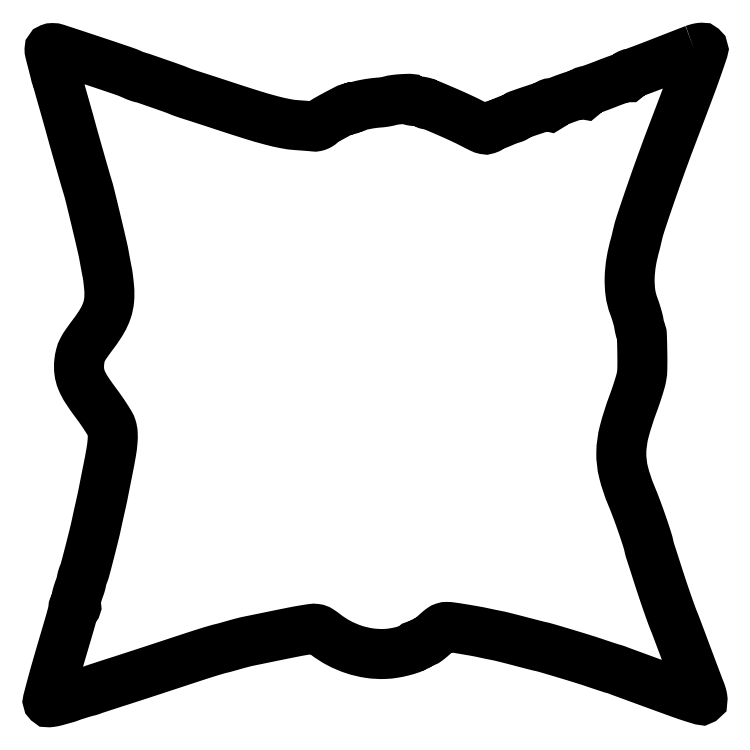
<metadata>
{"format":"dxf","ext":"dxf","renderer":"ezdxf+matplotlib","layout":"modelspace","background":"white","min_lineweight":24,"dpi":150}
</metadata>
<code>
0
SECTION
2
ENTITIES
0
POLYLINE
8
0
66
1
70
1
0
VERTEX
8
0
10
374.5
20
378.2
42
0.002431
0
VERTEX
8
0
10
372.1
20
377.3
42
0.000316
0
VERTEX
8
0
10
366.9
20
375.3
42
0.000368
0
VERTEX
8
0
10
360.8
20
372.9
42
0.000308
0
VERTEX
8
0
10
354.3
20
370.3
42
-0.00212
0
VERTEX
8
0
10
348.1
20
367.9
42
-0.003246
0
VERTEX
8
0
10
342.6
20
365.9
42
-0.001138
0
VERTEX
8
0
10
337.9
20
364.1
42
-0.08717
0
VERTEX
8
0
10
337.1
20
364
42
0.1072
0
VERTEX
8
0
10
336.7
20
363.9
42
0.09951
0
VERTEX
8
0
10
336.3
20
363.7
42
0.09583
0
VERTEX
8
0
10
336.1
20
363.3
42
0.09143
0
VERTEX
8
0
10
336
20
362.8
42
-0.04575
0
VERTEX
8
0
10
336
20
362.4
42
-0.1354
0
VERTEX
8
0
10
335.8
20
362.2
42
-0.2598
0
VERTEX
8
0
10
335.7
20
362.1
42
-0.1558
0
VERTEX
8
0
10
335.5
20
362.2
42
0.2794
0
VERTEX
8
0
10
335
20
362.3
42
0.003399
0
VERTEX
8
0
10
331.8
20
361.3
42
0.008889
0
VERTEX
8
0
10
328.1
20
360
42
0.005552
0
VERTEX
8
0
10
323.8
20
358.4
42
-0.004024
0
VERTEX
8
0
10
319.4
20
356.7
42
-0.005726
0
VERTEX
8
0
10
315.5
20
355.3
42
-0.003336
0
VERTEX
8
0
10
312.2
20
354.2
42
-0.081
0
VERTEX
8
0
10
311.3
20
354
42
0.08279
0
VERTEX
8
0
10
310.8
20
353.9
42
0.1763
0
VERTEX
8
0
10
310.5
20
353.7
42
0.1847
0
VERTEX
8
0
10
310.4
20
353.3
42
0.09154
0
VERTEX
8
0
10
310.6
20
352.8
42
-0.02965
0
VERTEX
8
0
10
310.8
20
352.4
42
-0.2772
0
VERTEX
8
0
10
310.8
20
352.2
42
-0.3451
0
VERTEX
8
0
10
310.6
20
352.1
42
-0.03709
0
VERTEX
8
0
10
310.2
20
352.4
42
0.1983
0
VERTEX
8
0
10
309.1
20
352.5
42
0.0128
0
VERTEX
8
0
10
305.7
20
351.7
42
0.01546
0
VERTEX
8
0
10
301.4
20
350.3
42
0.007532
0
VERTEX
8
0
10
296
20
348.3
42
-0.008285
0
VERTEX
8
0
10
294.6
20
347.7
42
-0.02391
0
VERTEX
8
0
10
293.6
20
347.4
42
-0.02725
0
VERTEX
8
0
10
292.7
20
347.3
42
-0.0137
0
VERTEX
8
0
10
291.4
20
347.1
42
0.07352
0
VERTEX
8
0
10
290.9
20
347
42
0.1545
0
VERTEX
8
0
10
290.5
20
346.7
42
0.1807
0
VERTEX
8
0
10
290.4
20
346.3
42
0.106
0
VERTEX
8
0
10
290.6
20
345.8
42
-0.02895
0
VERTEX
8
0
10
290.8
20
345.4
42
-0.3239
0
VERTEX
8
0
10
290.8
20
345.2
42
-0.309
0
VERTEX
8
0
10
290.6
20
345.2
42
-0.02761
0
VERTEX
8
0
10
290.1
20
345.4
42
0.2183
0
VERTEX
8
0
10
288.7
20
345.6
42
0.003676
0
VERTEX
8
0
10
280.7
20
343
42
0.005366
0
VERTEX
8
0
10
272.9
20
340.3
42
0.1243
0
VERTEX
8
0
10
271
20
339.1
42
-0.08028
0
VERTEX
8
0
10
270.7
20
338.8
42
-0.0257
0
VERTEX
8
0
10
270.2
20
338.6
42
-0.02489
0
VERTEX
8
0
10
269.6
20
338.3
42
-0.02541
0
VERTEX
8
0
10
269
20
338.2
42
0.03188
0
VERTEX
8
0
10
268.2
20
337.9
42
0.006126
0
VERTEX
8
0
10
266.7
20
337.4
42
0.006502
0
VERTEX
8
0
10
265
20
336.7
42
0.005952
0
VERTEX
8
0
10
263.2
20
336
42
-0.005243
0
VERTEX
8
0
10
261.6
20
335.3
42
-0.008356
0
VERTEX
8
0
10
260.1
20
334.7
42
-0.003105
0
VERTEX
8
0
10
258.9
20
334.2
42
-0.2623
0
VERTEX
8
0
10
258.7
20
334.3
42
0.2982
0
VERTEX
8
0
10
258.6
20
334.3
42
0.008618
0
VERTEX
8
0
10
257.9
20
333.9
42
0.01473
0
VERTEX
8
0
10
257.1
20
333.4
42
0.009279
0
VERTEX
8
0
10
256.2
20
332.8
42
-0.07219
0
VERTEX
8
0
10
254.6
20
332
42
-0.135
0
VERTEX
8
0
10
253.1
20
331.9
42
-0.05993
0
VERTEX
8
0
10
251.2
20
332.6
42
-0.005921
0
VERTEX
8
0
10
246.7
20
334.9
42
0.01066
0
VERTEX
8
0
10
239.5
20
338.4
42
0.006527
0
VERTEX
8
0
10
230.9
20
342.3
42
0.002947
0
VERTEX
8
0
10
222.4
20
345.9
42
0.09705
0
VERTEX
8
0
10
220.2
20
346.3
42
-0.04763
0
VERTEX
8
0
10
219.8
20
346.4
42
-0.06721
0
VERTEX
8
0
10
219.4
20
346.5
42
-0.08689
0
VERTEX
8
0
10
219.1
20
346.7
42
-0.1912
0
VERTEX
8
0
10
219
20
347
42
0.3243
0
VERTEX
8
0
10
218.7
20
347.4
42
0.028
0
VERTEX
8
0
10
217.2
20
347.8
42
0.02487
0
VERTEX
8
0
10
215.1
20
348.1
42
0.01003
0
VERTEX
8
0
10
212.2
20
348.4
42
-0.02556
0
VERTEX
8
0
10
211.4
20
348.5
42
-0.0395
0
VERTEX
8
0
10
210.7
20
348.6
42
-0.04628
0
VERTEX
8
0
10
210.1
20
348.9
42
-0.2716
0
VERTEX
8
0
10
210
20
349.1
42
0.4217
0
VERTEX
8
0
10
209.5
20
349.6
42
0.007918
0
VERTEX
8
0
10
205.4
20
349.4
42
0.01688
0
VERTEX
8
0
10
201.3
20
349.1
42
0.03687
0
VERTEX
8
0
10
198.2
20
348.4
42
-0.01697
0
VERTEX
8
0
10
196.9
20
348.1
42
-0.009466
0
VERTEX
8
0
10
195.4
20
347.8
42
-0.009434
0
VERTEX
8
0
10
193.8
20
347.6
42
-0.01509
0
VERTEX
8
0
10
192.5
20
347.5
42
0.01568
0
VERTEX
8
0
10
188.5
20
347.1
42
0.01401
0
VERTEX
8
0
10
184.4
20
346.4
42
0.01309
0
VERTEX
8
0
10
180.7
20
345.6
42
0.06308
0
VERTEX
8
0
10
178.8
20
344.9
42
-0.0273
0
VERTEX
8
0
10
178.1
20
344.6
42
-0.05436
0
VERTEX
8
0
10
177.5
20
344.4
42
-0.09483
0
VERTEX
8
0
10
177.1
20
344.4
42
-0.3531
0
VERTEX
8
0
10
177
20
344.6
42
0.3856
0
VERTEX
8
0
10
176.9
20
344.7
42
0.1185
0
VERTEX
8
0
10
176.6
20
344.7
42
0.05534
0
VERTEX
8
0
10
176.1
20
344.4
42
0.02461
0
VERTEX
8
0
10
175.5
20
344
42
-0.02535
0
VERTEX
8
0
10
174.9
20
343.6
42
-0.05742
0
VERTEX
8
0
10
174.4
20
343.3
42
-0.1245
0
VERTEX
8
0
10
174.1
20
343.3
42
-0.3756
0
VERTEX
8
0
10
174
20
343.4
42
0.5612
0
VERTEX
8
0
10
173.4
20
343.8
42
0.003522
0
VERTEX
8
0
10
167.1
20
340.4
42
0.008674
0
VERTEX
8
0
10
161.1
20
337.1
42
0.05667
0
VERTEX
8
0
10
158.3
20
335.1
42
-0.05083
0
VERTEX
8
0
10
157.5
20
334.4
42
-0.04201
0
VERTEX
8
0
10
156.4
20
333.9
42
-0.04374
0
VERTEX
8
0
10
155.3
20
333.6
42
-0.08203
0
VERTEX
8
0
10
154.5
20
333.6
42
0.0097
0
VERTEX
8
0
10
153.3
20
333.7
42
0.001263
0
VERTEX
8
0
10
150.7
20
333.9
42
0.00147
0
VERTEX
8
0
10
147.7
20
334.1
42
0.001229
0
VERTEX
8
0
10
144.5
20
334.3
42
-0.031
0
VERTEX
8
0
10
137.7
20
335.2
42
-0.01656
0
VERTEX
8
0
10
129.5
20
337.1
42
-0.01124
0
VERTEX
8
0
10
118.4
20
340.3
42
-0.003576
0
VERTEX
8
0
10
102
20
345.6
42
0.000504
0
VERTEX
8
0
10
96.46
20
347.4
42
0.000524
0
VERTEX
8
0
10
91
20
349.2
42
0.000504
0
VERTEX
8
0
10
86.26
20
350.7
42
0.002286
0
VERTEX
8
0
10
83.5
20
351.6
42
-0.003776
0
VERTEX
8
0
10
81.44
20
352.3
42
-0.003738
0
VERTEX
8
0
10
79.38
20
353
42
-0.003669
0
VERTEX
8
0
10
77.59
20
353.6
42
-0.01443
0
VERTEX
8
0
10
76.5
20
354
42
0.01595
0
VERTEX
8
0
10
72.71
20
355.5
42
0.00183
0
VERTEX
8
0
10
64.06
20
358.5
42
0.000506
0
VERTEX
8
0
10
54.61
20
361.8
42
0.08322
0
VERTEX
8
0
10
53.54
20
362
42
-0.08017
0
VERTEX
8
0
10
53.09
20
362.1
42
-0.008449
0
VERTEX
8
0
10
52.09
20
362.4
42
-0.01028
0
VERTEX
8
0
10
50.91
20
362.9
42
-0.008074
0
VERTEX
8
0
10
49.65
20
363.4
42
0.02502
0
VERTEX
8
0
10
43.35
20
365.9
42
0.00168
0
VERTEX
8
0
10
24.99
20
372.1
42
0.000653
0
VERTEX
8
0
10
5.338
20
378.6
42
0.07962
0
VERTEX
8
0
10
2.745
20
379
42
0.09339
0
VERTEX
8
0
10
1.569
20
378.8
42
0.3038
0
VERTEX
8
0
10
1.138
20
378.2
42
0.06621
0
VERTEX
8
0
10
1.299
20
376.8
42
0.002538
0
VERTEX
8
0
10
2.609
20
371.6
42
-0.001091
0
VERTEX
8
0
10
3.248
20
369.2
42
-0.001313
0
VERTEX
8
0
10
3.838
20
366.9
42
-0.001119
0
VERTEX
8
0
10
4.325
20
364.9
42
-0.008846
0
VERTEX
8
0
10
4.533
20
364
42
0.009156
0
VERTEX
8
0
10
4.664
20
363.4
42
0.01471
0
VERTEX
8
0
10
4.8
20
362.9
42
0.008481
0
VERTEX
8
0
10
4.928
20
362.6
42
0.3189
0
VERTEX
8
0
10
5
20
362.5
42
-0.3108
0
VERTEX
8
0
10
5.073
20
362.4
42
-0.008225
0
VERTEX
8
0
10
5.215
20
362.1
42
-0.01443
0
VERTEX
8
0
10
5.367
20
361.6
42
-0.009021
0
VERTEX
8
0
10
5.518
20
361
42
0.008095
0
VERTEX
8
0
10
5.784
20
360
42
0.00042
0
VERTEX
8
0
10
6.697
20
356.7
42
0.000666
0
VERTEX
8
0
10
7.79
20
352.8
42
0.000483
0
VERTEX
8
0
10
9.017
20
348.5
42
-0.000334
0
VERTEX
8
0
10
10.29
20
344
42
-0.000368
0
VERTEX
8
0
10
11.51
20
339.7
42
-0.000342
0
VERTEX
8
0
10
12.55
20
336
42
-0.00187
0
VERTEX
8
0
10
13.1
20
334
42
0.000579
0
VERTEX
8
0
10
14.15
20
330.2
42
0.00131
0
VERTEX
8
0
10
14.96
20
327.3
42
0.000738
0
VERTEX
8
0
10
16.01
20
323.5
42
8.2e-05
0
VERTEX
8
0
10
18.43
20
315
42
0.000536
0
VERTEX
8
0
10
19.86
20
310
42
0.000645
0
VERTEX
8
0
10
21.21
20
305.3
42
0.00055
0
VERTEX
8
0
10
22.36
20
301.3
42
0.004335
0
VERTEX
8
0
10
22.91
20
299.5
42
-0.01508
0
VERTEX
8
0
10
24.61
20
293.4
42
-0.00156
0
VERTEX
8
0
10
28.14
20
278.8
42
-0.001673
0
VERTEX
8
0
10
31.55
20
264.3
42
-0.01308
0
VERTEX
8
0
10
32.94
20
257.5
42
0.001388
0
VERTEX
8
0
10
33.39
20
255
42
0.001366
0
VERTEX
8
0
10
33.85
20
252.5
42
0.001341
0
VERTEX
8
0
10
34.27
20
250.3
42
0.00522
0
VERTEX
8
0
10
34.55
20
249
42
-0.01837
0
VERTEX
8
0
10
34.79
20
247.6
42
-0.004298
0
VERTEX
8
0
10
35.1
20
245.3
42
-0.004425
0
VERTEX
8
0
10
35.4
20
242.6
42
-0.004332
0
VERTEX
8
0
10
35.66
20
239.9
42
-0.04425
0
VERTEX
8
0
10
35.65
20
233.2
42
-0.05796
0
VERTEX
8
0
10
34.39
20
227.1
42
-0.05228
0
VERTEX
8
0
10
31.65
20
221.1
42
-0.02821
0
VERTEX
8
0
10
27.13
20
214.3
42
0.006426
0
VERTEX
8
0
10
22.41
20
207.8
42
0.03603
0
VERTEX
8
0
10
20.19
20
204.2
42
0.05762
0
VERTEX
8
0
10
19.02
20
201
42
0.03406
0
VERTEX
8
0
10
18.32
20
197.1
42
0.0568
0
VERTEX
8
0
10
18.36
20
191.7
42
0.06706
0
VERTEX
8
0
10
19.64
20
186.8
42
0.0483
0
VERTEX
8
0
10
22.57
20
181.2
42
0.01539
0
VERTEX
8
0
10
27.97
20
173.5
42
-0.008194
0
VERTEX
8
0
10
31.08
20
169.2
42
-0.009511
0
VERTEX
8
0
10
33.89
20
165
42
-0.008658
0
VERTEX
8
0
10
36.14
20
161.3
42
-0.05457
0
VERTEX
8
0
10
37.04
20
159.4
42
-0.06765
0
VERTEX
8
0
10
37.71
20
155.8
42
-0.03342
0
VERTEX
8
0
10
37.62
20
151.2
42
-0.02184
0
VERTEX
8
0
10
36.79
20
144.7
42
-0.006548
0
VERTEX
8
0
10
34.97
20
135
42
0.000218
0
VERTEX
8
0
10
34.13
20
130.8
42
0.000272
0
VERTEX
8
0
10
33.35
20
126.9
42
0.00022
0
VERTEX
8
0
10
32.7
20
123.7
42
0.002071
0
VERTEX
8
0
10
32.43
20
122.2
42
-0.003459
0
VERTEX
8
0
10
32.02
20
120.2
42
-0.002697
0
VERTEX
8
0
10
31.55
20
117.9
42
-0.002077
0
VERTEX
8
0
10
30.95
20
115.2
42
-0.000874
0
VERTEX
8
0
10
30.11
20
111.5
42
0.001375
0
VERTEX
8
0
10
29.69
20
109.6
42
0.000675
0
VERTEX
8
0
10
29.16
20
107.2
42
0.00067
0
VERTEX
8
0
10
28.61
20
104.7
42
0.000976
0
VERTEX
8
0
10
28.14
20
102.5
42
-0.00799
0
VERTEX
8
0
10
27.23
20
98.52
42
-0.001611
0
VERTEX
8
0
10
25.47
20
91.46
42
-0.001778
0
VERTEX
8
0
10
23.47
20
83.67
42
-0.002273
0
VERTEX
8
0
10
21.57
20
76.5
42
-0.01523
0
VERTEX
8
0
10
21.42
20
76.01
42
-0.006072
0
VERTEX
8
0
10
21.19
20
75.35
42
-0.006002
0
VERTEX
8
0
10
20.93
20
74.65
42
-0.007518
0
VERTEX
8
0
10
20.66
20
74
42
0.0208
0
VERTEX
8
0
10
20.39
20
73.28
42
0.01031
0
VERTEX
8
0
10
20.1
20
72.35
42
0.01021
0
VERTEX
8
0
10
19.85
20
71.38
42
0.01473
0
VERTEX
8
0
10
19.66
20
70.5
42
-0.01214
0
VERTEX
8
0
10
19.48
20
69.62
42
-0.008477
0
VERTEX
8
0
10
19.24
20
68.65
42
-0.008558
0
VERTEX
8
0
10
18.97
20
67.72
42
-0.01755
0
VERTEX
8
0
10
18.73
20
67
42
0.01518
0
VERTEX
8
0
10
17.51
20
63.51
42
0.02213
0
VERTEX
8
0
10
16.67
20
60.37
42
0.02271
0
VERTEX
8
0
10
16.23
20
57.8
42
0.1236
0
VERTEX
8
0
10
16.4
20
56.41
42
-0.03846
0
VERTEX
8
0
10
16.56
20
55.85
42
-0.1612
0
VERTEX
8
0
10
16.53
20
55.51
42
-0.3246
0
VERTEX
8
0
10
16.33
20
55.39
42
-0.111
0
VERTEX
8
0
10
15.99
20
55.51
42
0.1138
0
VERTEX
8
0
10
15.61
20
55.64
42
0.1718
0
VERTEX
8
0
10
15.27
20
55.55
42
0.151
0
VERTEX
8
0
10
15.03
20
55.26
42
0.08338
0
VERTEX
8
0
10
14.92
20
54.81
42
-0.03792
0
VERTEX
8
0
10
14.66
20
52.85
42
-0.01246
0
VERTEX
8
0
10
13.98
20
50.02
42
-0.006194
0
VERTEX
8
0
10
12.7
20
45.42
42
-0.00088
0
VERTEX
8
0
10
9.924
20
36
42
0.001698
0
VERTEX
8
0
10
5.337
20
20.33
42
0.004996
0
VERTEX
8
0
10
2.326
20
9.502
42
0.001673
0
VERTEX
8
0
10
0.1316
20
1.185
42
0.266
0
VERTEX
8
0
10
0.3743
20
0.2923
42
0.2216
0
VERTEX
8
0
10
0.8174
20
0.131
42
0.01517
0
VERTEX
8
0
10
2.179
20
0.2916
42
0.01938
0
VERTEX
8
0
10
3.849
20
0.6066
42
0.0132
0
VERTEX
8
0
10
5.721
20
1.088
42
-0.00058
0
VERTEX
8
0
10
7.589
20
1.619
42
-0.000835
0
VERTEX
8
0
10
9.243
20
2.084
42
-0.000437
0
VERTEX
8
0
10
10.65
20
2.474
42
-0.01331
0
VERTEX
8
0
10
11
20
2.562
42
0.02502
0
VERTEX
8
0
10
11.28
20
2.64
42
0.004595
0
VERTEX
8
0
10
11.79
20
2.813
42
0.004927
0
VERTEX
8
0
10
12.39
20
3.027
42
0.004464
0
VERTEX
8
0
10
13
20
3.26
42
-0.01514
0
VERTEX
8
0
10
14.91
20
3.944
42
-0.003286
0
VERTEX
8
0
10
18.26
20
5.003
42
-0.002998
0
VERTEX
8
0
10
21.61
20
6.017
42
-0.01983
0
VERTEX
8
0
10
23.31
20
6.446
42
0.01638
0
VERTEX
8
0
10
23.87
20
6.585
42
0.007659
0
VERTEX
8
0
10
24.59
20
6.798
42
0.007579
0
VERTEX
8
0
10
25.34
20
7.046
42
0.01053
0
VERTEX
8
0
10
26
20
7.292
42
-0.01444
0
VERTEX
8
0
10
27.06
20
7.676
42
-0.000599
0
VERTEX
8
0
10
30.88
20
8.933
42
-0.001039
0
VERTEX
8
0
10
35.41
20
10.41
42
-0.000737
0
VERTEX
8
0
10
40.5
20
12.05
42
0.00104
0
VERTEX
8
0
10
46.91
20
14.11
42
0.000411
0
VERTEX
8
0
10
55.7
20
16.98
42
0.000407
0
VERTEX
8
0
10
65.2
20
20.08
42
0.00051
0
VERTEX
8
0
10
74
20
22.98
42
-0.000853
0
VERTEX
8
0
10
85.74
20
26.84
42
-0.003508
0
VERTEX
8
0
10
92.88
20
29.12
42
-0.005702
0
VERTEX
8
0
10
97.78
20
30.58
42
-0.01314
0
VERTEX
8
0
10
101.5
20
31.54
42
0.01043
0
VERTEX
8
0
10
102.1
20
31.71
42
0.000851
0
VERTEX
8
0
10
103.8
20
32.17
42
0.001143
0
VERTEX
8
0
10
105.8
20
32.73
42
0.000879
0
VERTEX
8
0
10
108
20
33.35
42
-0.003233
0
VERTEX
8
0
10
110.3
20
33.99
42
-0.003099
0
VERTEX
8
0
10
112.6
20
34.61
42
-0.003069
0
VERTEX
8
0
10
114.7
20
35.14
42
-0.01115
0
VERTEX
8
0
10
116
20
35.43
42
0.001074
0
VERTEX
8
0
10
117.6
20
35.75
42
0.00011
0
VERTEX
8
0
10
121.3
20
36.51
42
0.000137
0
VERTEX
8
0
10
125.7
20
37.42
42
0.000109
0
VERTEX
8
0
10
130.5
20
38.4
42
-0.000799
0
VERTEX
8
0
10
135.4
20
39.39
42
-0.000907
0
VERTEX
8
0
10
140
20
40.33
42
-0.000823
0
VERTEX
8
0
10
144
20
41.11
42
-0.005061
0
VERTEX
8
0
10
146
20
41.49
42
-0.005605
0
VERTEX
8
0
10
152.8
20
42.6
42
-0.07067
0
VERTEX
8
0
10
155.4
20
42.62
42
-0.1114
0
VERTEX
8
0
10
157.5
20
41.86
42
-0.02163
0
VERTEX
8
0
10
160.8
20
39.52
42
0.04324
0
VERTEX
8
0
10
168.6
20
34.45
42
0.04231
0
VERTEX
8
0
10
177.3
20
30.75
42
0.04286
0
VERTEX
8
0
10
186.3
20
28.6
42
0.04717
0
VERTEX
8
0
10
195.2
20
28.11
42
0.02966
0
VERTEX
8
0
10
200.3
20
28.61
42
0.02338
0
VERTEX
8
0
10
205.7
20
29.74
42
0.01939
0
VERTEX
8
0
10
210.4
20
31.15
42
0.1555
0
VERTEX
8
0
10
212.2
20
32.48
42
-0.03658
0
VERTEX
8
0
10
212.5
20
32.82
42
-0.1351
0
VERTEX
8
0
10
212.8
20
32.96
42
-0.3198
0
VERTEX
8
0
10
212.9
20
32.9
42
-0.1453
0
VERTEX
8
0
10
213
20
32.68
42
0.4708
0
VERTEX
8
0
10
213.2
20
32.51
42
0.05105
0
VERTEX
8
0
10
213.9
20
32.73
42
0.03437
0
VERTEX
8
0
10
214.8
20
33.24
42
0.01731
0
VERTEX
8
0
10
216
20
34
42
-0.01162
0
VERTEX
8
0
10
217.2
20
34.78
42
-0.02202
0
VERTEX
8
0
10
218.1
20
35.34
42
-0.02293
0
VERTEX
8
0
10
218.8
20
35.68
42
-0.5345
0
VERTEX
8
0
10
219
20
35.58
42
0.6001
0
VERTEX
8
0
10
219.3
20
35.43
42
0.01852
0
VERTEX
8
0
10
220.5
20
36.36
42
0.01251
0
VERTEX
8
0
10
222.6
20
38.08
42
0.002392
0
VERTEX
8
0
10
226.3
20
41.32
42
-0.02716
0
VERTEX
8
0
10
228.2
20
42.79
42
-0.07726
0
VERTEX
8
0
10
229.6
20
43.53
42
-0.07992
0
VERTEX
8
0
10
231.2
20
43.77
42
-0.03049
0
VERTEX
8
0
10
233.5
20
43.6
42
-0.006156
0
VERTEX
8
0
10
237.7
20
42.98
42
-0.002772
0
VERTEX
8
0
10
243.3
20
42.07
42
-0.002609
0
VERTEX
8
0
10
248.7
20
41.13
42
-0.009918
0
VERTEX
8
0
10
252
20
40.45
42
0.001585
0
VERTEX
8
0
10
253.1
20
40.21
42
0.001009
0
VERTEX
8
0
10
254.4
20
39.93
42
0.001013
0
VERTEX
8
0
10
255.7
20
39.66
42
0.001882
0
VERTEX
8
0
10
256.8
20
39.45
42
-0.000132
0
VERTEX
8
0
10
257.8
20
39.24
42
-7.7e-05
0
VERTEX
8
0
10
259
20
39
42
-7.7e-05
0
VERTEX
8
0
10
260.2
20
38.75
42
-0.000132
0
VERTEX
8
0
10
261.2
20
38.55
42
-0.01077
0
VERTEX
8
0
10
262.6
20
38.24
42
-0.001208
0
VERTEX
8
0
10
265.8
20
37.46
42
-0.001467
0
VERTEX
8
0
10
269.5
20
36.51
42
-0.00119
0
VERTEX
8
0
10
273.5
20
35.47
42
0.000688
0
VERTEX
8
0
10
277.4
20
34.44
42
0.000931
0
VERTEX
8
0
10
281
20
33.52
42
0.000623
0
VERTEX
8
0
10
284
20
32.75
42
0.01031
0
VERTEX
8
0
10
285
20
32.52
42
-0.0195
0
VERTEX
8
0
10
289.1
20
31.49
42
-0.001684
0
VERTEX
8
0
10
299.5
20
28.42
42
-0.002419
0
VERTEX
8
0
10
310
20
25.22
42
-0.006462
0
VERTEX
8
0
10
317.4
20
22.8
42
0.001261
0
VERTEX
8
0
10
320.9
20
21.62
42
0.001774
0
VERTEX
8
0
10
324
20
20.6
42
0.001034
0
VERTEX
8
0
10
326.6
20
19.74
42
0.02435
0
VERTEX
8
0
10
327.4
20
19.54
42
-0.01645
0
VERTEX
8
0
10
327.9
20
19.41
42
-0.007179
0
VERTEX
8
0
10
328.6
20
19.2
42
-0.007095
0
VERTEX
8
0
10
329.3
20
18.96
42
-0.0094
0
VERTEX
8
0
10
330
20
18.71
42
0.005434
0
VERTEX
8
0
10
332.4
20
17.8
42
0.000221
0
VERTEX
8
0
10
341.1
20
14.59
42
0.000372
0
VERTEX
8
0
10
351.8
20
10.69
42
0.000227
0
VERTEX
8
0
10
364.4
20
6.108
42
0.004649
0
VERTEX
8
0
10
369.8
20
4.207
42
0.007303
0
VERTEX
8
0
10
374.4
20
2.684
42
0.002681
0
VERTEX
8
0
10
378.4
20
1.463
42
0.2142
0
VERTEX
8
0
10
379.1
20
1.547
42
0.2886
0
VERTEX
8
0
10
379.3
20
1.985
42
0.02438
0
VERTEX
8
0
10
379.1
20
3.284
42
0.02644
0
VERTEX
8
0
10
378.7
20
4.921
42
0.017
0
VERTEX
8
0
10
378
20
6.77
42
-0.003477
0
VERTEX
8
0
10
376.9
20
9.544
42
-0.000563
0
VERTEX
8
0
10
374.9
20
14.96
42
-0.000621
0
VERTEX
8
0
10
372.5
20
21.34
42
-0.000546
0
VERTEX
8
0
10
370
20
28
42
0.000399
0
VERTEX
8
0
10
367.5
20
34.47
42
0.000558
0
VERTEX
8
0
10
365.4
20
40.24
42
0.000331
0
VERTEX
8
0
10
363.5
20
45.1
42
0.007458
0
VERTEX
8
0
10
363
20
46.5
42
-0.01107
0
VERTEX
8
0
10
361.2
20
50.98
42
-0.003203
0
VERTEX
8
0
10
358.8
20
57.98
42
-0.003188
0
VERTEX
8
0
10
356
20
65.97
42
-0.003197
0
VERTEX
8
0
10
353.4
20
74
42
0.000321
0
VERTEX
8
0
10
352
20
78.51
42
0.000445
0
VERTEX
8
0
10
350.7
20
82.56
42
0.000276
0
VERTEX
8
0
10
349.6
20
85.97
42
0.005545
0
VERTEX
8
0
10
349.2
20
87
42
-0.008606
0
VERTEX
8
0
10
349
20
87.67
42
-0.005918
0
VERTEX
8
0
10
348.8
20
88.43
42
-0.005967
0
VERTEX
8
0
10
348.6
20
89.17
42
-0.01208
0
VERTEX
8
0
10
348.4
20
89.75
42
0.02603
0
VERTEX
8
0
10
347.1
20
94.78
42
0.005791
0
VERTEX
8
0
10
344.3
20
103.2
42
0.006323
0
VERTEX
8
0
10
341
20
112.3
42
0.00934
0
VERTEX
8
0
10
337.9
20
120.2
42
-0.03758
0
VERTEX
8
0
10
333.6
20
133.4
42
-0.06603
0
VERTEX
8
0
10
332.3
20
144.8
42
-0.05951
0
VERTEX
8
0
10
333.9
20
156.9
42
-0.02523
0
VERTEX
8
0
10
338.9
20
172.6
42
0.006602
0
VERTEX
8
0
10
340.5
20
177.1
42
0.006411
0
VERTEX
8
0
10
342.1
20
181.8
42
0.006345
0
VERTEX
8
0
10
343.3
20
185.9
42
0.02353
0
VERTEX
8
0
10
343.9
20
188.5
42
0.04312
0
VERTEX
8
0
10
344.4
20
193.5
42
0.007574
0
VERTEX
8
0
10
344.4
20
202.9
42
0.004042
0
VERTEX
8
0
10
344.2
20
212.8
42
0.1309
0
VERTEX
8
0
10
343.5
20
215
42
-0.07279
0
VERTEX
8
0
10
343.3
20
215.5
42
-0.008392
0
VERTEX
8
0
10
343
20
216.7
42
-0.009965
0
VERTEX
8
0
10
342.7
20
218.1
42
-0.007976
0
VERTEX
8
0
10
342.4
20
219.6
42
0.02379
0
VERTEX
8
0
10
342
20
221.5
42
0.008517
0
VERTEX
8
0
10
341.3
20
224.2
42
0.008427
0
VERTEX
8
0
10
340.3
20
227.2
42
0.00987
0
VERTEX
8
0
10
339.4
20
229.9
42
-0.05775
0
VERTEX
8
0
10
337.5
20
237.3
42
-0.03918
0
VERTEX
8
0
10
337.1
20
245.9
42
-0.0354
0
VERTEX
8
0
10
338
20
255.4
42
-0.02814
0
VERTEX
8
0
10
340.3
20
265.5
42
0.009777
0
VERTEX
8
0
10
340.5
20
266.1
42
0.001591
0
VERTEX
8
0
10
340.8
20
267.2
42
0.001753
0
VERTEX
8
0
10
341.1
20
268.6
42
0.001543
0
VERTEX
8
0
10
341.4
20
270
42
-0.02399
0
VERTEX
8
0
10
343.7
20
278
42
-0.003428
0
VERTEX
8
0
10
349.1
20
294.2
42
-0.004015
0
VERTEX
8
0
10
355.7
20
312.7
42
-0.004047
0
VERTEX
8
0
10
362.5
20
331
42
0.00125
0
VERTEX
8
0
10
371.4
20
354.6
42
0.005859
0
VERTEX
8
0
10
376.4
20
368.3
42
0.0031
0
VERTEX
8
0
10
379.6
20
377.7
42
0.3034
0
VERTEX
8
0
10
379.3
20
379
42
0.1978
0
VERTEX
8
0
10
378.7
20
379.2
42
0.0266
0
VERTEX
8
0
10
377.6
20
379.1
42
0.02739
0
VERTEX
8
0
10
376.1
20
378.7
42
0.01988
0
SEQEND
0
ENDSEC
0
EOF

</code>
